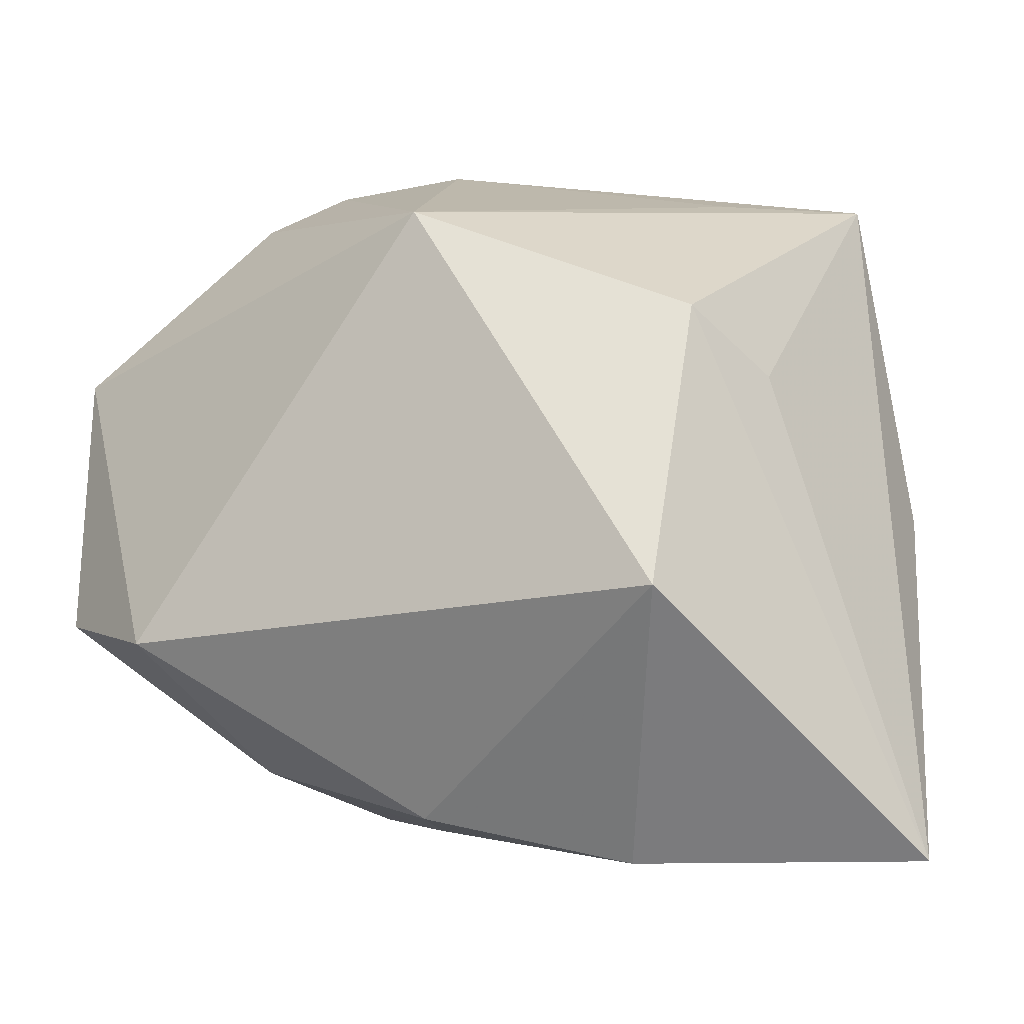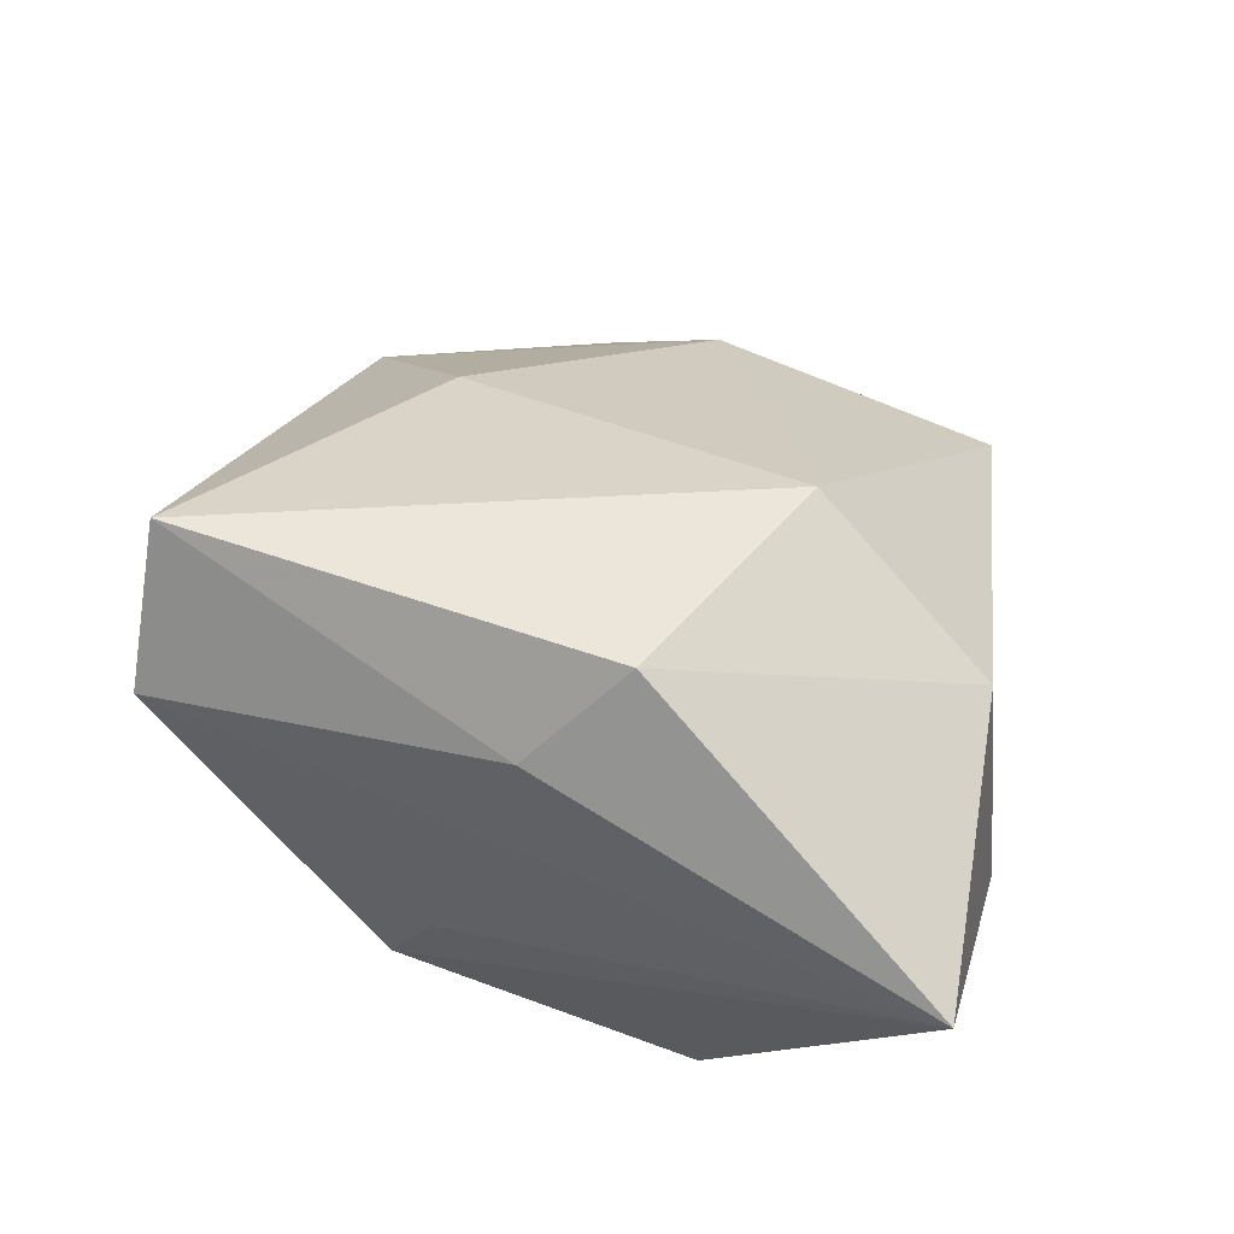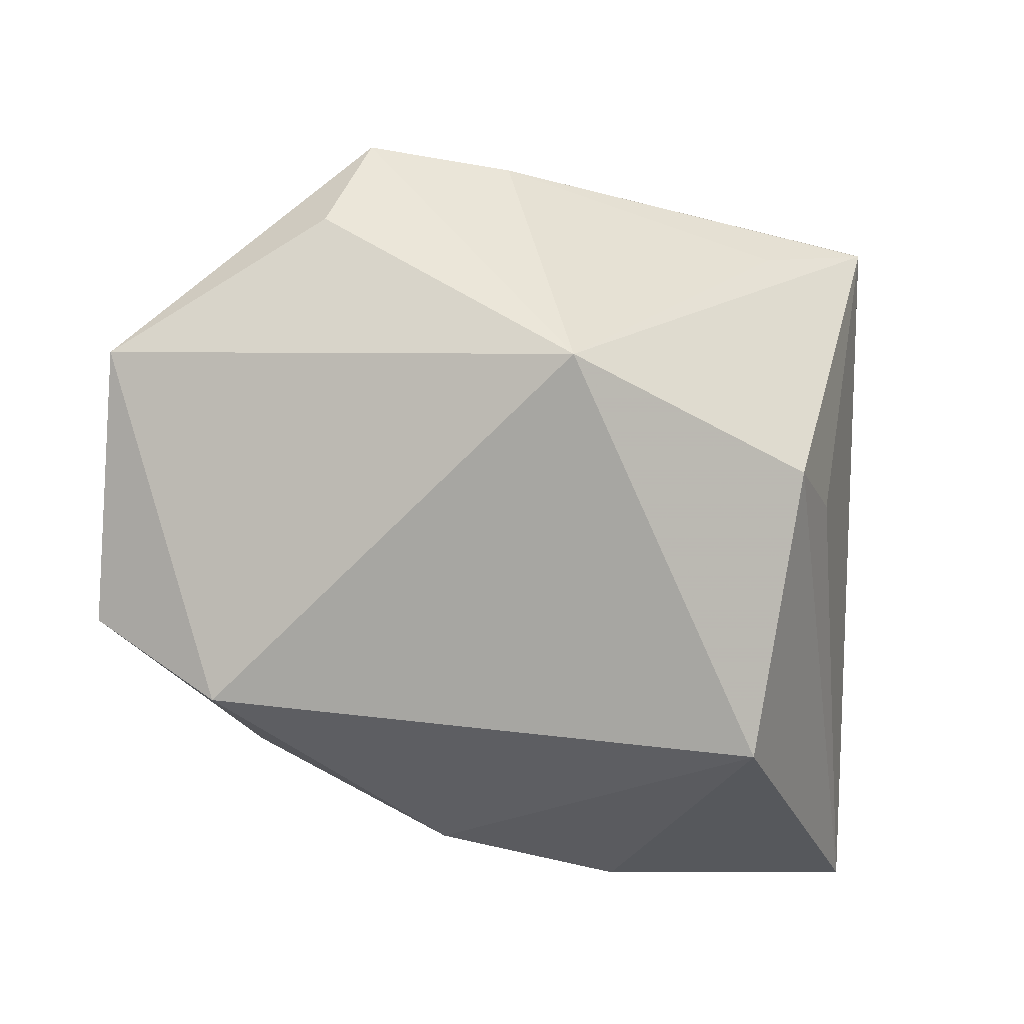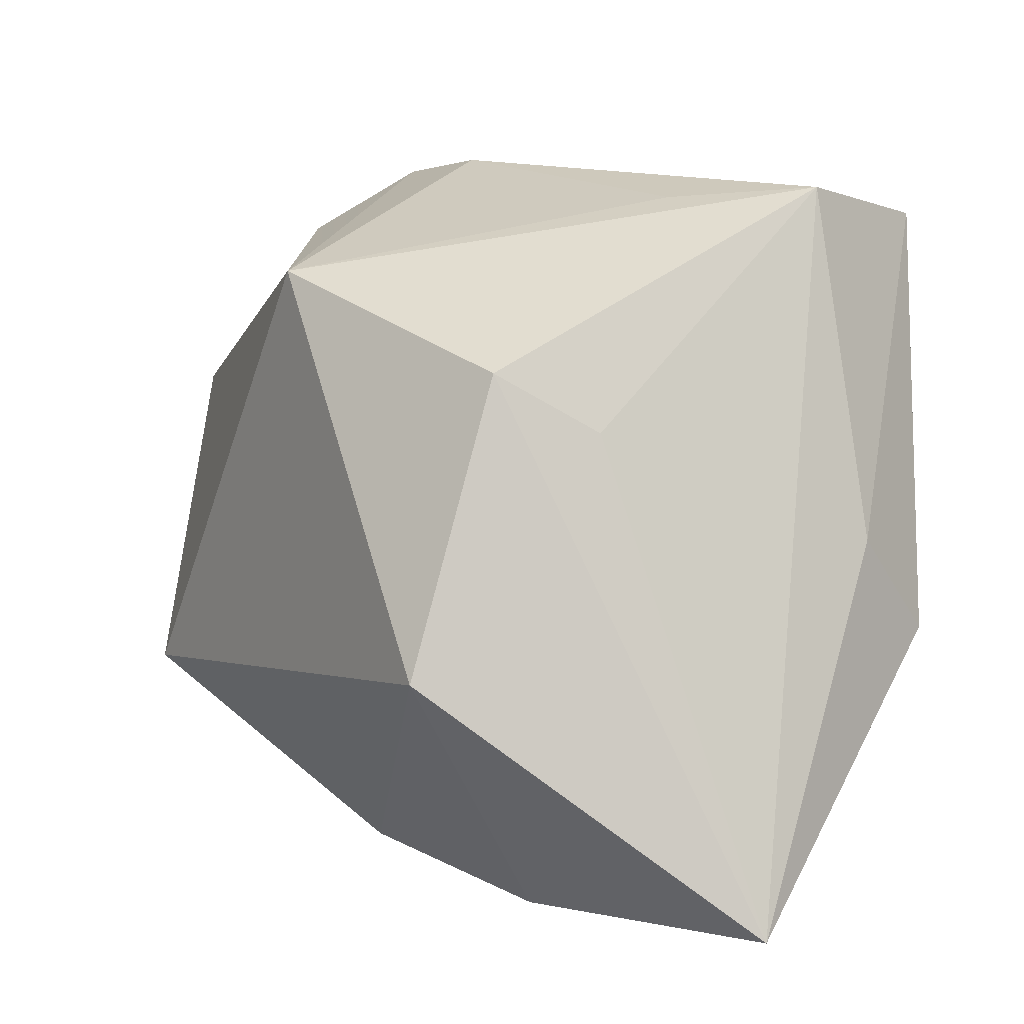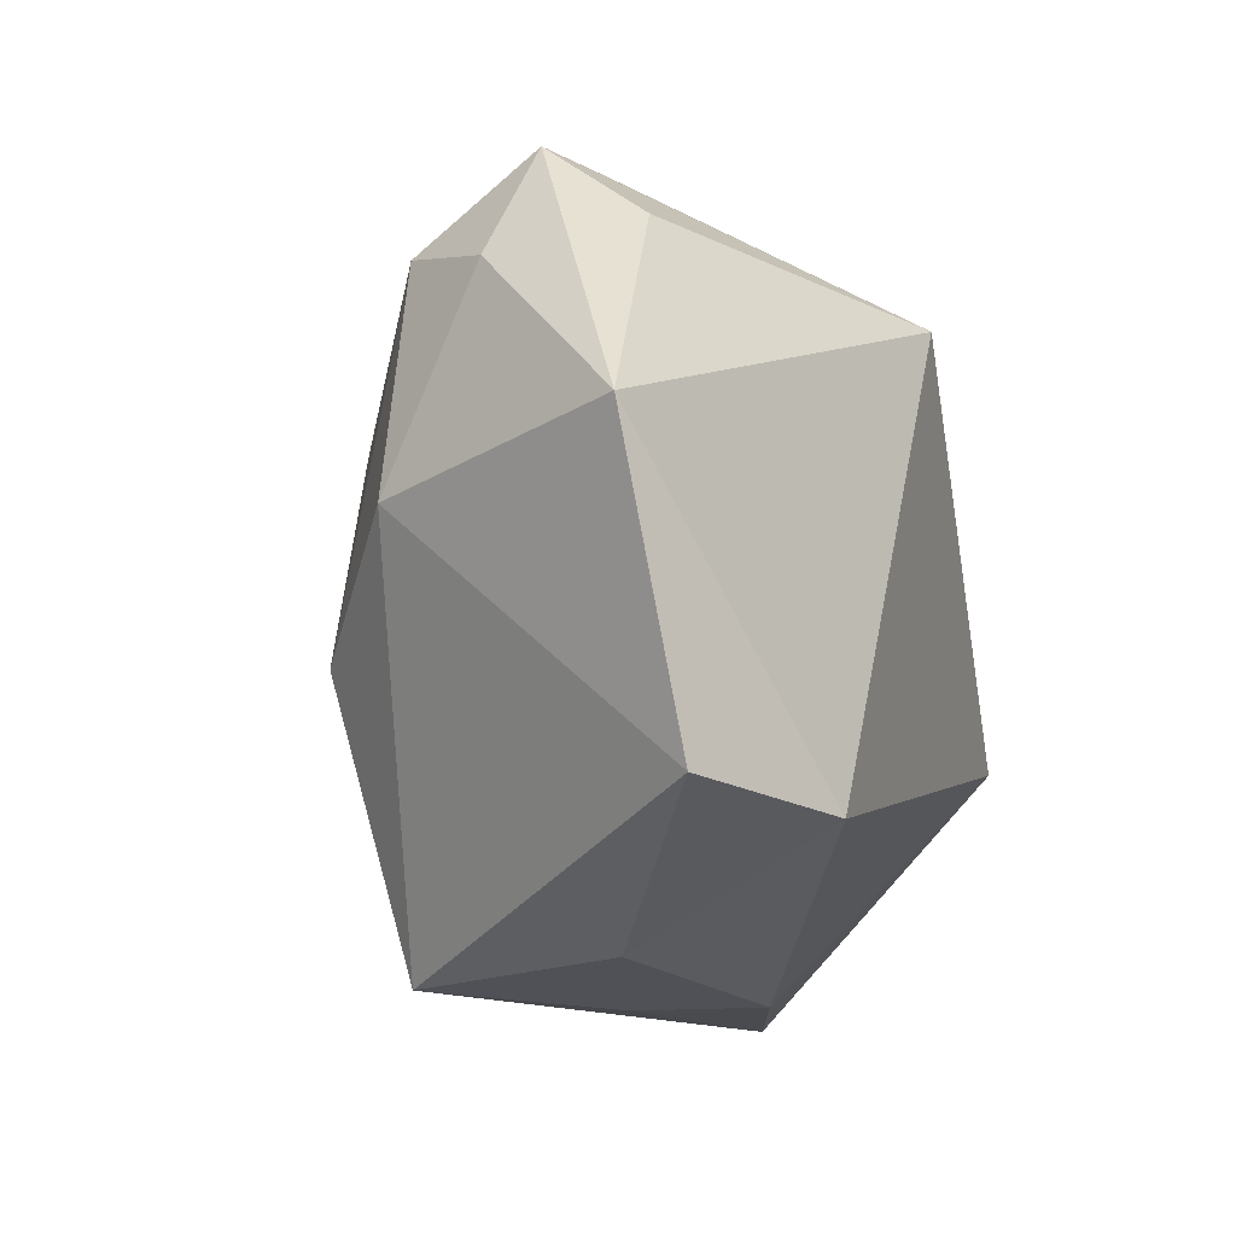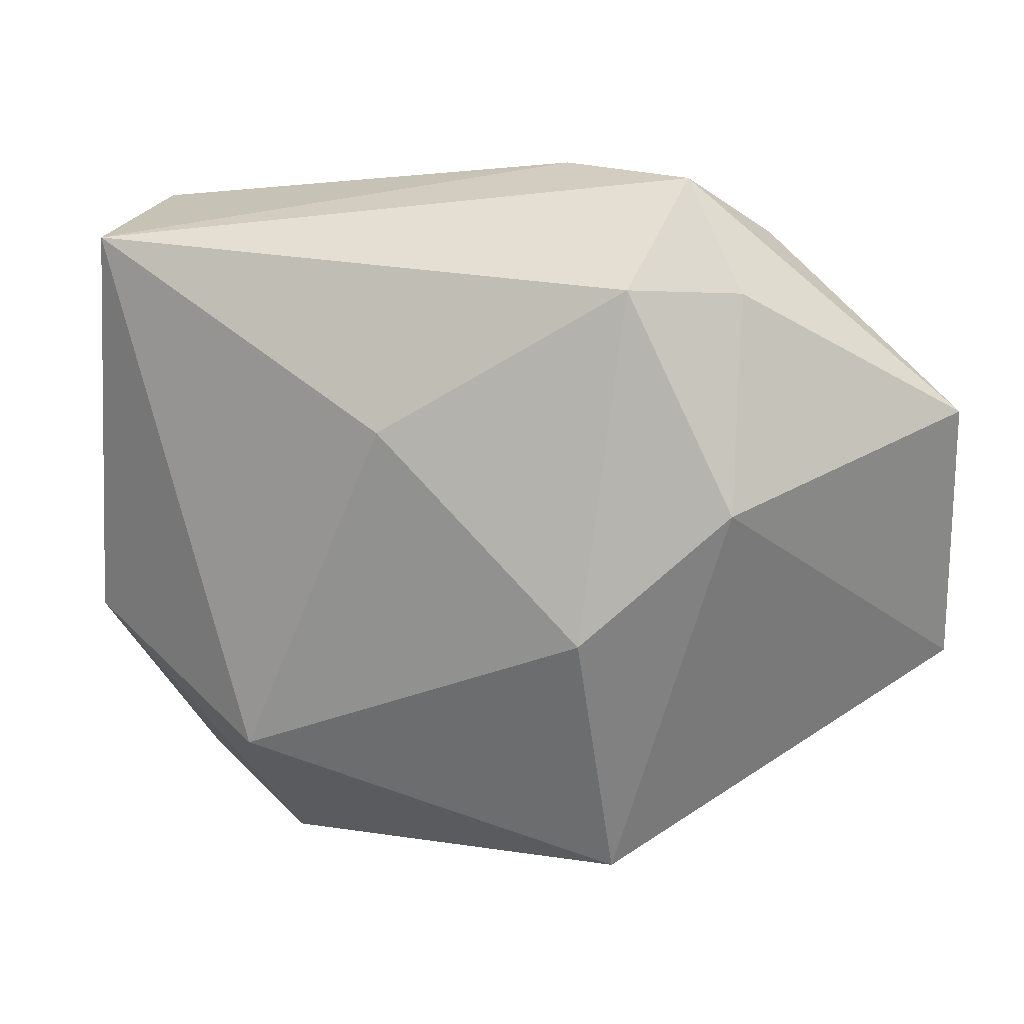
<metadata>
{"format":"obj","ext":"obj","renderer":"f3d","projection":"perspective","resolution":1024,"background":"white","views":[{"elev":-11.9,"azim":-154.7,"up":"+Y"},{"elev":38.0,"azim":-75.9,"up":"+Z"},{"elev":-74.0,"azim":171.7,"up":"+Z"},{"elev":2.1,"azim":-121.8,"up":"+Y"},{"elev":-1.6,"azim":108.6,"up":"+Y"},{"elev":18.6,"azim":35.5,"up":"+Y"}]}
</metadata>
<code>
v 0.004452 0.01583 0.02522
v -0.03009 0.00946 -0.01018
v -0.034 -0.01029 0.02638
v 0.03288 -0.01594 -0.0277
v 0.03289 0.02963 0.002822
v -0.01378 -0.03843 -0.007837
v -0.03268 0.03381 0.01383
v -0.02426 -0.01409 -0.0277
v -0.03701 -0.001106 0.01689
v 0.02844 -0.02761 -0.007871
v 0.009696 0.0397 -0.0006474
v -0.02828 0.03232 0.02938
v 0.0254 0.03072 0.01213
v 0.01029 -0.03407 -0.002641
v -0.01043 -0.02011 0.02933
v 0.02496 0.03988 0.0004707
v 0.04898 0.01631 -0.01413
v -0.01561 -0.03677 0.01528
v -0.02538 0.01513 -0.01923
v 0.02839 0.03305 -0.01021
v 0.006322 -0.03377 -0.01419
v 0.02511 -0.004121 0.01969
v 0.00109 0.02598 -0.0277
v -0.0417 -0.03843 0.0008639
v 0.03676 0.009227 0.01021
v -0.02089 0.03329 0.004163
v 0.02461 -0.03136 0.01216
v 0.04669 -0.012 -0.01912
f 27 25 22
f 28 25 27
f 3 12 9
f 8 23 4
f 16 5 17
f 28 4 17
f 17 4 23
f 17 25 28
f 17 5 25
f 7 9 12
f 15 12 3
f 15 27 22
f 15 1 12
f 22 1 15
f 28 27 10
f 10 4 28
f 20 23 16
f 16 17 20
f 20 17 23
f 16 23 11
f 11 12 16
f 11 7 12
f 19 23 8
f 19 7 23
f 8 6 24
f 3 9 24
f 24 19 8
f 9 7 24
f 8 4 21
f 21 6 8
f 4 10 21
f 25 5 13
f 22 25 13
f 13 1 22
f 13 5 16
f 16 12 13
f 12 1 13
f 23 7 26
f 26 11 23
f 7 11 26
f 7 19 2
f 2 24 7
f 19 24 2
f 14 10 27
f 14 21 10
f 27 6 14
f 6 21 14
f 18 15 3
f 3 24 18
f 27 15 18
f 18 24 6
f 18 6 27

</code>
